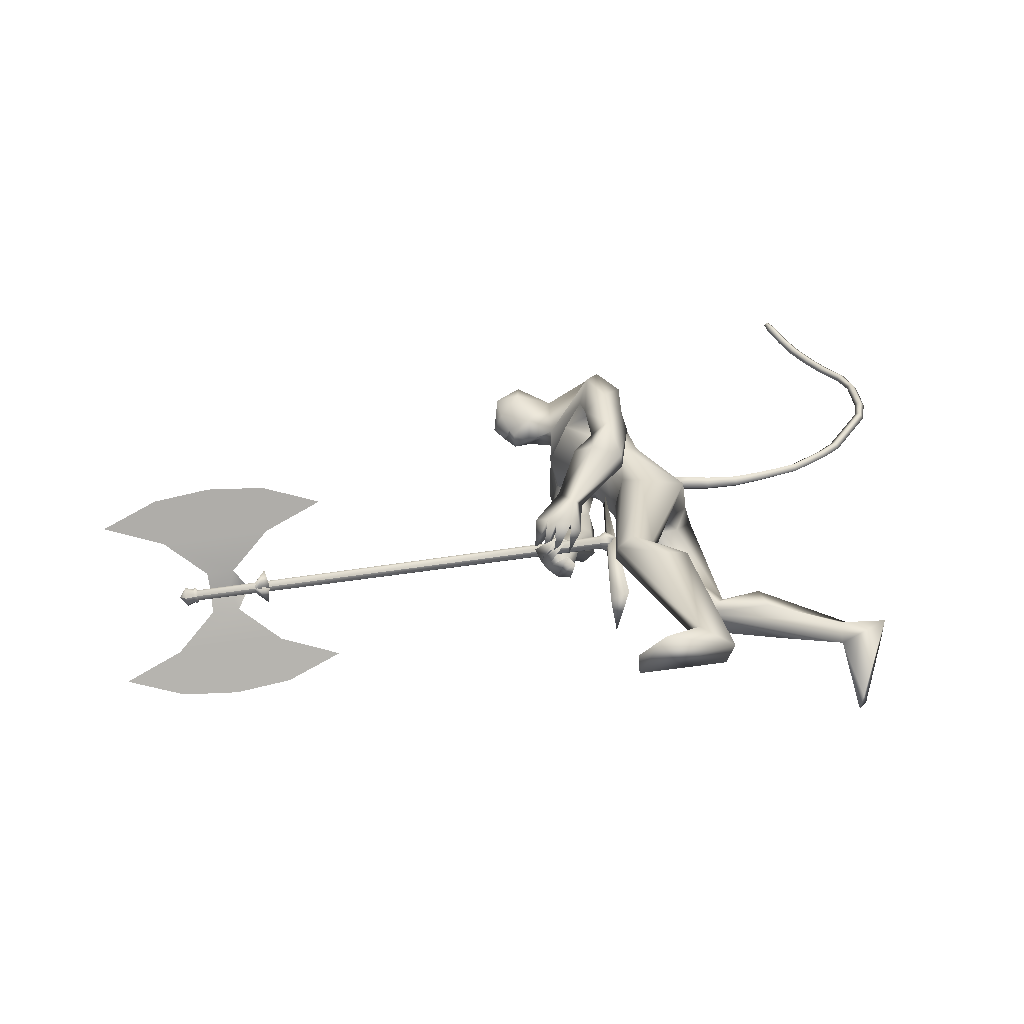
<metadata>
{"format":"obj","ext":"obj","renderer":"f3d","projection":"perspective","resolution":1024,"background":"white","views":[{"elev":38.3,"azim":175.6,"up":"+Y"}]}
</metadata>
<code>
o body.001_mesh15-geometry.001
v 0.07803 -0.2172 0.773
v 0.5215 -0.09929 0.8214
v 0.1356 -0.1812 0.7425
v 0.5385 -0.1635 1.013
v 0.5386 -0.2985 1.035
v 0.7452 -0.1652 0.9598
v 0.7502 -0.273 0.9843
v 0.8289 -0.3232 0.9161
v 0.566 -0.3666 0.9022
v 0.137 -0.2451 0.6492
v 0.9019 -0.1754 0.8665
v 0.7897 -0.1168 0.8836
v 0.8238 -0.1614 1.631
v 0.9368 -0.03519 1.423
v 0.8712 0.01321 1.555
v 0.9542 0.01598 1.828
v 0.8947 0.191 1.549
v 1.107 0.1662 1.927
v 1.082 -0.1423 1.937
v 1.194 -0.2035 1.918
v 0.9656 -0.3302 1.42
v 0.8551 -0.28 0.8382
v 0.4314 -0.2997 0.769
v 0.08188 -0.2823 0.6956
v -0.09114 -0.299 0.711
v 0.04354 -0.4523 0.3934
v 0.1063 -0.2635 0.2537
v 0.115 -0.3681 0.2661
v 1.131 -0.2314 1.514
v 1.212 -0.1335 1.458
v 1.154 -0.03291 1.373
v 1.278 -0.01012 1.547
v 1.288 -0.1551 1.856
v 1.389 -0.02094 1.819
v 1.145 0.03518 2.107
v 1.209 0.2158 1.896
v 1.356 0.3098 2.085
v 1.203 0.2598 2.193
v 1.267 0.2908 1.9
v 1.194 0.3765 2.007
v 1.183 0.3809 2.221
v 1.302 0.4382 2.303
v 1.564 0.1411 2.453
v 1.562 -0.01683 2.49
v 1.3 -0.3174 2.199
v 1.456 -0.2558 2.099
v 1.53 -0.2005 2.096
v 1.307 0.1376 1.835
v 1.236 0.231 1.558
v 1.277 0.1215 1.493
v 1.144 0.02711 1.371
v 1.021 0.1027 1.345
v 1.505 0.2518 2.053
v 1.589 -0.001995 2.077
v 1.536 -0.2682 2.177
v 1.567 0.07724 2.257
v 1.573 -0.373 2.224
v 1.55 -0.06344 2.303
v 1.506 -0.4088 2.293
v 1.379 -0.4239 2.195
v 1.68 -0.07467 2.348
v 1.7 0.01428 2.26
v 1.69 0.1237 2.322
v 1.75 0.1758 2.493
v 1.736 0.1549 2.594
v 1.679 0.0193 2.644
v 1.413 0.3378 2.159
v 1.404 0.406 1.975
v 1.388 0.3729 1.798
v 1.307 0.2131 1.698
v 1.175 0.3382 1.879
v 1.231 0.2752 1.626
v 1.24 0.3664 1.608
v 1.401 0.4181 1.63
v 1.299 0.4675 1.783
v 1.288 0.4639 2.059
v 1.371 0.4527 2.231
v 1.467 0.266 1.722
v 1.492 0.3404 1.698
v 1.467 0.1111 1.497
v 1.514 0.2102 1.416
v 1.594 0.176 1.529
v 1.529 0.1081 1.278
v 1.506 0.1514 1.212
v 1.556 0.2039 1.226
v 1.588 0.02738 1.334
v 1.605 0.09911 1.356
v 1.742 0.1873 1.289
v 1.751 0.02763 1.227
v 1.68 0.2103 1.267
v 1.657 0.03247 1.143
v 1.638 0.207 1.228
v 1.717 -0.003142 1.169
v 1.571 0.04465 1.169
v 1.787 0.05318 2.264
v 1.776 -0.04363 2.286
v 1.837 -0.07485 2.414
v 1.73 -0.07939 2.537
v 1.81 -0.01223 2.36
v 1.809 0.05657 2.313
v 1.852 0.113 2.381
v 1.869 0.149 2.491
v 1.894 0.0118 2.391
v 1.858 -0.0693 2.522
v 1.842 0.003495 2.305
v 1.376 -0.26 1.886
v 1.386 -0.3938 1.977
v 1.349 -0.3595 1.85
v 1.575 -0.2599 1.958
v 1.524 -0.395 1.993
v 1.55 -0.3119 1.746
v 1.597 -0.3066 1.592
v 1.436 -0.3595 1.571
v 1.378 -0.292 1.563
v 1.395 -0.177 1.615
v 1.525 -0.1956 1.753
v 1.622 -0.1819 1.631
v 1.599 -0.1377 1.325
v 1.623 -0.03434 1.414
v 1.637 -0.09267 1.138
v 1.563 -0.09447 1.125
v 1.544 0.03135 1.087
v 1.567 -0.03365 1.231
v 1.487 -0.1037 1.399
v 1.655 0.09725 1.281
v 1.618 0.01077 1.296
v 1.752 0.04684 1.212
v 1.724 -0.01556 1.186
v 1.696 -0.03829 1.148
v 1.591 0.1024 1.063
v 1.648 0.1703 1.147
v 1.607 0.1688 1.093
v 1.161 0.1733 0.9218
v 1.153 0.2821 0.9426
v 1.156 0.3431 1.4
v 1.34 0.2756 0.9159
v 1.345 0.1725 0.9515
v 1.248 0.1192 0.8974
v 1.001 0.174 0.7923
v 1.141 0.09896 0.669
v 0.9565 0.1801 0.3252
v 0.8871 0.1567 0.116
v 0.8439 0.257 0.1312
v 1.342 0.2249 -0.002061
v 1.212 0.4273 0.03424
v 1.348 0.3292 0.01337
v 1.006 0.2765 0.2592
v 0.9907 0.3101 0.8027
v 1.116 0.3703 0.7444
v 1.261 0.326 0.9422
v 1.053 0.2365 0.2628
v -0.09861 -0.1612 0.7188
v 1.312 0.01444 1.722
v 1.318 -0.05468 1.709
v 1.393 0.07656 0.7252
v 1.362 -0.1016 0.6817
v 1.299 0.1251 0.7252
v 1.864 0.05212 2.583
f 1 2 3
f 4 2 1
f 4 5 6
f 6 5 7
f 5 8 7
f 5 9 8
f 4 1 5
f 3 11 10
f 2 11 3
f 12 11 2
f 13 6 7
f 13 14 6
f 13 7 21
f 7 8 21
f 9 22 8
f 9 23 22
f 24 23 9
f 24 10 23
f 25 26 24
f 27 26 25
f 27 28 26
f 27 10 28
f 24 28 10
f 28 24 26
f 23 10 11
f 22 23 11
f 21 8 22
f 21 22 29
f 30 29 22
f 32 30 31
f 29 30 32
f 35 16 19
f 35 18 16
f 18 37 36
f 38 37 18
f 38 39 37
f 38 40 39
f 41 40 38
f 41 44 43
f 44 41 38
f 38 18 35
f 45 35 19
f 19 20 46
f 46 20 47
f 47 20 33
f 47 33 34
f 34 32 48
f 34 33 32
f 49 32 50
f 32 31 50
f 50 31 51
f 14 51 31
f 14 52 51
f 52 14 15
f 31 30 11
f 30 22 11
f 31 11 12
f 6 31 12
f 14 31 6
f 15 14 13
f 53 48 36
f 53 34 48
f 54 34 53
f 54 47 34
f 46 47 55
f 54 55 47
f 56 55 54
f 56 57 55
f 58 57 56
f 58 59 57
f 44 59 58
f 44 60 59
f 60 38 45
f 44 38 60
f 44 58 61
f 61 58 56
f 61 56 62
f 63 62 56
f 43 64 63
f 65 64 43
f 66 65 43
f 66 43 44
f 43 63 56
f 56 67 77
f 56 54 67
f 67 54 53
f 37 67 53
f 67 37 68
f 39 69 37
f 39 70 69
f 71 70 39
f 72 70 71
f 71 73 72
f 73 40 75
f 40 73 71
f 71 39 40
f 40 76 75
f 40 41 76
f 41 42 76
f 76 42 77
f 77 42 56
f 43 56 42
f 42 41 43
f 67 68 77
f 76 77 68
f 75 76 68
f 68 37 69
f 70 78 69
f 74 69 79
f 75 69 74
f 75 68 69
f 73 75 74
f 69 78 79
f 72 80 70
f 72 81 80
f 73 81 72
f 73 74 81
f 79 78 82
f 70 82 78
f 70 80 82
f 80 84 83
f 80 81 84
f 81 85 84
f 74 82 81
f 74 79 82
f 82 86 87
f 82 87 88
f 88 87 89
f 87 90 89
f 83 87 80
f 85 87 83
f 87 85 91
f 85 92 91
f 85 81 92
f 81 90 92
f 81 88 90
f 81 82 88
f 90 88 89
f 90 93 92
f 87 93 90
f 87 92 93
f 87 91 92
f 83 94 85
f 83 84 94
f 85 94 84
f 80 87 86
f 80 86 82
f 37 53 36
f 66 44 98
f 44 61 98
f 95 62 63
f 95 96 62
f 61 96 97
f 96 61 62
f 61 97 98
f 97 96 99
f 99 96 100
f 100 96 95
f 100 95 63
f 63 101 100
f 63 64 101
f 64 102 101
f 102 103 101
f 104 97 103
f 98 97 104
f 103 97 99
f 99 105 103
f 100 105 99
f 100 103 105
f 101 103 100
f 38 35 45
f 45 19 46
f 45 46 106
f 60 45 107
f 45 106 107
f 108 107 106
f 110 111 109
f 113 112 111
f 108 114 113
f 114 108 115
f 108 106 115
f 107 108 113
f 113 110 107
f 113 111 110
f 110 109 57
f 55 57 109
f 110 57 59
f 107 110 60
f 60 110 59
f 55 109 46
f 106 46 116
f 109 116 46
f 109 111 116
f 111 117 116
f 112 117 111
f 106 116 115
f 113 118 112
f 113 114 118
f 115 116 119
f 117 119 116
f 112 119 117
f 112 118 119
f 121 120 118
f 123 122 121
f 123 120 122
f 114 115 124
f 114 124 118
f 124 121 118
f 124 123 121
f 115 119 124
f 124 119 125
f 119 127 126
f 118 127 119
f 118 128 127
f 118 129 128
f 120 129 118
f 120 130 129
f 123 130 120
f 123 129 130
f 123 126 129
f 124 126 123
f 125 126 124
f 126 125 119
f 126 131 128
f 127 131 126
f 131 127 128
f 126 128 132
f 128 129 132
f 126 132 129
f 122 120 121
f 52 133 51
f 17 133 52
f 17 134 133
f 17 135 134
f 50 136 49
f 50 137 136
f 51 137 50
f 51 138 137
f 133 138 51
f 139 138 133
f 139 140 138
f 141 140 139
f 143 142 141
f 143 144 142
f 145 144 143
f 145 146 144
f 145 147 146
f 143 147 145
f 148 143 141
f 143 148 147
f 148 149 147
f 139 148 141
f 148 150 149
f 148 134 150
f 148 133 134
f 148 139 133
f 134 135 150
f 135 136 150
f 135 49 136
f 149 150 136
f 149 136 147
f 136 137 147
f 147 137 151
f 141 151 137
f 141 142 151
f 142 144 151
f 146 151 144
f 147 151 146
f 140 141 137
f 138 140 137
f 15 17 52
f 152 10 27
f 3 10 152
f 1 3 152
f 1 152 25
f 152 27 25
f 25 24 1
f 1 24 5
f 5 24 9
f 4 6 12
f 4 12 2
f 154 155 153
f 154 156 155
f 154 153 157
f 154 157 156
f 156 157 155
f 98 104 66
f 65 66 158
f 66 104 158
f 103 102 158
f 155 157 153
f 102 64 65
f 102 65 158
f 104 103 158
f 16 15 13
f 16 17 15
f 18 17 16
f 17 18 36
f 19 16 13
f 13 20 19
f 13 21 20
f 33 29 32
f 20 29 33
f 20 21 29
f 48 32 49
f 17 36 135
f 36 49 135
f 36 48 49
o body_mesh15-geometry
v 0.9506 0.01426 1.737
v 0.7187 0.02722 1.714
v 0.9484 0.0631 1.786
v 0.7166 0.06705 1.754
v 0.9403 0.01477 1.835
v 0.7103 0.02763 1.793
v 0.943 -0.03407 1.786
v 0.7122 -0.01219 1.754
v 0.5527 0.03598 1.716
v 0.557 0.06965 1.75
v 0.5577 0.03633 1.783
v 0.5534 0.00266 1.75
v 0.2899 0.03502 1.793
v 0.2959 0.06265 1.819
v 0.3072 0.03551 1.845
v 0.3012 0.007881 1.818
v 0.08877 0.01232 1.908
v 0.09972 0.04172 1.931
v 0.117 0.01645 1.955
v 0.106 -0.01295 1.932
v -0.1168 -0.00905 2.077
v -0.09963 0.02151 2.094
v -0.07522 -0.002451 2.113
v -0.09237 -0.03302 2.096
v -0.2593 -0.02191 2.282
v -0.2422 0.008656 2.299
v -0.2178 -0.01531 2.318
v -0.2349 -0.04587 2.301
v -0.3732 -0.03645 2.534
v -0.3463 -0.008887 2.54
v -0.3183 -0.03598 2.54
v -0.3452 -0.06354 2.533
v -0.3762 -0.06332 2.764
v -0.3493 -0.03576 2.77
v -0.3213 -0.06285 2.77
v -0.3482 -0.09041 2.764
v -0.2419 -0.06928 3.003
v -0.2137 -0.04974 2.985
v -0.1978 -0.08339 2.973
v -0.2261 -0.1029 2.992
v -0.08691 -0.04068 3.189
v -0.06104 -0.02174 3.167
v -0.04159 -0.05498 3.161
v -0.06745 -0.07392 3.183
v 0.03343 0.03068 3.334
v 0.05396 0.05125 3.308
v 0.08065 0.02291 3.307
v 0.06011 0.002332 3.333
v 0.07159 0.04965 3.363
v 0.08373 0.06182 3.347
v 0.09951 0.04506 3.346
v 0.08737 0.03289 3.362
v -0.3346 -0.02869 2.39
v -0.3102 -0.05266 2.409
v -0.293 -0.0221 2.426
v -0.3174 0.001872 2.407
v -0.324 -0.06328 2.902
v -0.3081 -0.09693 2.891
v -0.2799 -0.07739 2.872
v -0.2957 -0.04374 2.884
v -0.3747 -0.04988 2.649
v -0.3467 -0.07698 2.649
v -0.3198 -0.04942 2.655
v -0.3478 -0.02232 2.655
v -0.01368 0.001936 1.984
v 0.003569 -0.02333 2.008
v 0.01451 0.006068 2.031
v -0.002732 0.03134 2.007
v 0.187 0.02403 1.838
v 0.1982 -0.003122 1.864
v 0.2044 0.02456 1.89
v 0.1931 0.0517 1.865
v -0.1881 -0.01548 2.179
v -0.1637 -0.03945 2.198
v -0.1465 -0.008881 2.215
v -0.1709 0.01509 2.196
v -0.1652 -0.06026 3.095
v -0.1457 -0.0935 3.09
v -0.1199 -0.07455 3.067
v -0.1393 -0.04131 3.073
v -0.02677 -0.013 3.263
v -0.000178 -0.04115 3.261
v 0.02036 -0.02057 3.235
v -0.00627 0.007698 3.237
v 0.4226 0.04332 1.742
v 0.4232 0.01299 1.772
v 0.4271 0.04364 1.803
v 0.4265 0.07397 1.772
v 0.8406 0.02074 1.732
v 0.8321 0.06508 1.776
v 0.8187 0.0212 1.818
v 0.8273 -0.02313 1.775
f 247 160 248
f 248 162 249
f 160 166 170
f 250 166 247
f 249 164 250
f 159 161 163
f 243 244 174
f 166 164 169
f 164 162 168
f 162 160 167
f 227 228 178
f 244 245 173
f 245 246 173
f 246 243 172
f 223 224 182
f 228 229 177
f 229 230 177
f 230 227 176
f 231 232 186
f 224 225 181
f 225 226 181
f 226 223 180
f 211 212 190
f 232 233 185
f 233 234 185
f 234 231 184
f 219 220 194
f 212 213 189
f 213 214 189
f 214 211 188
f 215 216 198
f 220 221 193
f 221 222 193
f 222 219 192
f 235 236 202
f 216 217 197
f 217 218 197
f 218 215 196
f 239 240 206
f 236 237 201
f 237 238 201
f 238 235 200
f 203 206 210
f 240 241 205
f 241 242 205
f 242 239 204
f 208 207 209
f 206 205 209
f 205 204 209
f 204 203 208
f 183 186 212
f 186 185 213
f 185 184 213
f 184 183 214
f 191 194 216
f 194 193 217
f 193 192 217
f 192 191 218
f 187 190 220
f 190 189 221
f 189 188 221
f 188 187 222
f 175 178 224
f 178 177 225
f 177 176 225
f 176 175 226
f 171 174 228
f 174 173 229
f 173 172 229
f 172 171 230
f 179 182 232
f 182 181 233
f 181 180 233
f 180 179 234
f 195 198 236
f 198 197 237
f 197 196 237
f 196 195 238
f 199 202 240
f 202 201 241
f 201 200 241
f 200 199 242
f 167 170 244
f 170 169 245
f 169 168 245
f 168 167 246
f 159 247 248
f 161 248 249
f 165 250 159
f 163 249 165
f 160 162 248
f 162 164 249
f 167 160 170
f 166 160 247
f 164 166 250
f 165 159 163
f 171 243 174
f 170 166 169
f 169 164 168
f 168 162 167
f 175 227 178
f 174 244 173
f 246 172 173
f 243 171 172
f 179 223 182
f 178 228 177
f 230 176 177
f 227 175 176
f 183 231 186
f 182 224 181
f 226 180 181
f 223 179 180
f 187 211 190
f 186 232 185
f 234 184 185
f 231 183 184
f 191 219 194
f 190 212 189
f 214 188 189
f 211 187 188
f 195 215 198
f 194 220 193
f 222 192 193
f 219 191 192
f 199 235 202
f 198 216 197
f 218 196 197
f 215 195 196
f 203 239 206
f 202 236 201
f 238 200 201
f 235 199 200
f 207 203 210
f 206 240 205
f 242 204 205
f 239 203 204
f 207 210 209
f 210 206 209
f 204 208 209
f 203 207 208
f 211 183 212
f 212 186 213
f 184 214 213
f 183 211 214
f 215 191 216
f 216 194 217
f 192 218 217
f 191 215 218
f 219 187 220
f 220 190 221
f 188 222 221
f 187 219 222
f 223 175 224
f 224 178 225
f 176 226 225
f 175 223 226
f 227 171 228
f 228 174 229
f 172 230 229
f 171 227 230
f 231 179 232
f 232 182 233
f 180 234 233
f 179 231 234
f 235 195 236
f 236 198 237
f 196 238 237
f 195 235 238
f 239 199 240
f 240 202 241
f 200 242 241
f 199 239 242
f 243 167 244
f 244 170 245
f 168 246 245
f 167 243 246
f 161 159 248
f 163 161 249
f 250 247 159
f 249 250 165
o Cylinder_Cylinder.001
v 1.395 0.06875 1.271
v 3.592 -0.05496 1.127
v 1.393 0.07017 1.251
v 3.591 -0.05392 1.112
v 1.391 0.03746 1.235
v 3.589 -0.07779 1.101
v 1.391 0.02249 1.248
v 3.589 -0.08871 1.11
v 1.392 0.02107 1.268
v 3.59 -0.08975 1.124
v 1.395 0.05378 1.284
v 3.592 -0.06588 1.136
v 1.365 0.08837 1.282
v 1.362 0.09089 1.247
v 1.357 0.03281 1.218
v 1.358 0.006232 1.241
v 1.36 0.00371 1.276
v 1.365 0.06179 1.305
v 1.307 0.0631 1.272
v 1.306 0.06389 1.261
v 1.305 0.04571 1.252
v 1.305 0.03739 1.259
v 1.306 0.0366 1.27
v 1.307 0.05478 1.279
v 3.601 -0.04001 1.134
v 3.599 -0.03803 1.107
v 3.595 -0.0836 1.084
v 3.595 -0.1045 1.102
v 3.597 -0.1064 1.129
v 3.601 -0.06086 1.152
v 3.614 -0.04939 1.129
v 3.613 -0.04794 1.109
v 3.61 -0.08129 1.092
v 3.61 -0.09655 1.105
v 3.611 -0.098 1.126
v 3.614 -0.06465 1.142
v 3.655 -0.06227 1.153
v 3.651 -0.1138 1.127
v 3.649 -0.1116 1.096
v 3.649 -0.08798 1.076
v 3.654 -0.03644 1.102
v 3.655 -0.03868 1.133
v 2.914 0.3397 1.349
v 4.063 0.2783 1.275
v 3.202 -0.05007 1.115
v 3.211 -0.07347 1.16
v 3.523 -0.09012 1.14
v 3.499 0.4363 1.376
v 3.457 -0.08659 1.144
v 3.785 0.3954 1.344
v 3.49 -0.08835 1.142
v 3.424 -0.08482 1.146
v 3.21 0.4261 1.381
v 3.394 0.02219 1.187
v 3.535 0.01468 1.178
v 3.204 0.2097 1.28
v 3.754 0.1803 1.245
v 3.362 -0.08154 1.15
v 3.337 -0.04895 1.153
v 3.227 0.02038 1.178
v 3.269 -0.05366 1.11
v 3.275 -0.07691 1.156
v 3.295 -0.04614 1.127
v 3.29 -0.05486 1.152
v 1.389 0.005841 1.24
v 3.588 -0.1054 1.102
v 1.389 0.02081 1.227
v 3.588 -0.09444 1.092
v 1.391 0.04888 1.232
v 3.589 -0.0717 1.097
v 1.392 0.05352 1.243
v 3.59 -0.07057 1.104
v 1.393 0.0521 1.263
v 3.591 -0.07161 1.119
v 1.393 0.03713 1.276
v 3.591 -0.08253 1.128
v 1.393 0.02571 1.279
v 3.591 -0.08862 1.131
v 1.39 0.004421 1.26
v 3.589 -0.1064 1.116
v 1.356 -0.01042 1.233
v 1.356 0.01616 1.21
v 1.359 0.05955 1.216
v 1.361 0.07424 1.239
v 1.363 0.07172 1.274
v 1.363 0.04514 1.297
v 1.362 0.0184 1.299
v 1.358 -0.01294 1.268
v 1.303 0.02073 1.251
v 1.303 0.02906 1.243
v 1.305 0.04836 1.248
v 1.305 0.04724 1.252
v 1.306 0.04645 1.263
v 1.306 0.03813 1.271
v 1.306 0.03548 1.274
v 1.304 0.01995 1.261
v 3.594 -0.1211 1.094
v 3.594 -0.1003 1.076
v 3.596 -0.06441 1.082
v 3.598 -0.05468 1.098
v 3.599 -0.05666 1.126
v 3.6 -0.07751 1.144
v 3.599 -0.0967 1.146
v 3.596 -0.1231 1.121
v 3.609 -0.1132 1.097
v 3.608 -0.09794 1.084
v 3.61 -0.06948 1.089
v 3.611 -0.06459 1.1
v 3.613 -0.06604 1.121
v 3.613 -0.0813 1.134
v 3.612 -0.09311 1.137
v 3.61 -0.1147 1.117
v 3.689 -0.08544 1.108
v 3.65 -0.1305 1.119
v 3.653 -0.1017 1.147
v 3.654 -0.07892 1.145
v 3.654 -0.05533 1.124
v 3.652 -0.05309 1.093
v 3.65 -0.06519 1.074
v 3.648 -0.1046 1.068
v 3.648 -0.1282 1.088
v 2.849 -0.4238 0.9695
v 3.998 -0.4852 0.8957
v 3.203 -0.04539 1.117
v 3.212 -0.06879 1.162
v 3.523 -0.08544 1.142
v 3.412 -0.5818 0.8693
v 3.457 -0.08191 1.147
v 3.702 -0.5716 0.8635
v 3.49 -0.08367 1.144
v 3.424 -0.08014 1.149
v 3.127 -0.5409 0.9004
v 3.378 -0.1717 1.09
v 3.518 -0.1792 1.081
v 3.158 -0.3316 1.011
v 3.708 -0.3609 0.976
v 3.363 -0.07686 1.153
v 3.333 -0.09453 1.13
v 3.214 -0.1407 1.098
v 3.27 -0.04898 1.113
v 3.276 -0.07223 1.158
v 3.293 -0.07052 1.115
v 3.287 -0.08426 1.137
f 251 252 253
f 253 254 320
f 319 320 256
f 255 256 257
f 257 258 259
f 259 260 327
f 252 262 275
f 261 262 251
f 327 328 261
f 261 251 268
f 268 263 274
f 327 261 268
f 259 327 337
f 257 259 266
f 255 257 266
f 319 255 333
f 253 319 264
f 251 253 264
f 273 271 272
f 337 268 345
f 267 337 273
f 266 267 272
f 265 266 271
f 333 265 271
f 264 333 341
f 263 264 270
f 275 280 281
f 262 328 280
f 328 260 353
f 260 258 279
f 258 256 278
f 256 320 349
f 320 254 276
f 254 252 276
f 280 353 361
f 353 279 285
f 279 278 284
f 278 277 284
f 277 349 283
f 349 276 357
f 276 275 282
f 291 292 363
f 369 291 363
f 290 369 363
f 289 290 363
f 288 289 363
f 365 288 363
f 287 365 363
f 292 287 363
f 282 281 292
f 357 282 291
f 283 357 369
f 284 283 289
f 285 284 288
f 361 285 365
f 286 361 287
f 281 286 292
f 295 311 312
f 296 312 310
f 312 308 314
f 310 312 314
f 295 310 311
f 310 295 296
f 313 310 314
f 310 313 311
f 306 303 293
f 315 317 316
f 317 319 320
f 319 321 322
f 321 323 322
f 323 325 324
f 325 327 326
f 316 347 354
f 329 315 330
f 327 329 328
f 329 338 315
f 338 346 331
f 327 337 338
f 325 336 337
f 323 335 325
f 321 334 323
f 319 333 321
f 317 332 319
f 315 331 317
f 342 344 343
f 337 345 338
f 336 344 337
f 335 343 336
f 334 342 335
f 333 341 342
f 332 340 341
f 331 339 340
f 347 355 354
f 330 354 328
f 328 353 326
f 326 352 324
f 324 351 322
f 322 350 349
f 320 349 348
f 318 348 316
f 354 362 361
f 353 361 360
f 352 360 351
f 351 359 358
f 350 358 349
f 349 357 348
f 348 356 355
f 370 363 371
f 369 363 370
f 368 363 369
f 367 363 368
f 366 363 367
f 365 363 366
f 364 363 365
f 371 363 364
f 356 370 355
f 357 369 370
f 358 368 369
f 359 367 358
f 360 366 359
f 361 365 360
f 362 364 361
f 355 371 362
f 374 375 391
f 375 389 391
f 391 393 387
f 389 393 391
f 374 390 389
f 389 375 374
f 392 393 389
f 389 390 392
f 382 385 372
f 252 254 253
f 319 253 320
f 255 319 256
f 256 258 257
f 258 260 259
f 260 328 327
f 262 280 275
f 262 252 251
f 328 262 261
f 251 263 268
f 263 269 274
f 337 327 268
f 267 259 337
f 259 267 266
f 265 255 266
f 255 265 333
f 319 333 264
f 263 251 264
f 269 270 274
f 274 270 345
f 270 341 345
f 341 271 345
f 271 273 345
f 268 274 345
f 337 345 273
f 267 273 272
f 266 272 271
f 341 333 271
f 270 264 341
f 269 263 270
f 280 286 281
f 328 353 280
f 260 279 353
f 258 278 279
f 256 277 278
f 277 256 349
f 349 320 276
f 252 275 276
f 286 280 361
f 361 353 285
f 285 279 284
f 277 283 284
f 349 357 283
f 276 282 357
f 275 281 282
f 291 282 292
f 369 357 291
f 290 283 369
f 283 290 289
f 284 289 288
f 285 288 365
f 361 365 287
f 286 287 292
f 296 295 312
f 308 309 314
f 307 294 300
f 307 300 298
f 306 298 303
f 307 298 306
f 307 306 304
f 308 304 309
f 302 304 308
f 297 305 301
f 305 307 304
f 301 305 304
f 299 301 304
f 302 299 304
f 317 318 316
f 318 317 320
f 320 319 322
f 323 324 322
f 325 326 324
f 327 328 326
f 330 316 354
f 315 316 330
f 329 330 328
f 338 331 315
f 346 339 331
f 329 327 338
f 327 325 337
f 335 336 325
f 334 335 323
f 333 334 321
f 332 333 319
f 331 332 317
f 339 346 340
f 346 345 340
f 340 342 341
f 345 344 340
f 344 342 340
f 345 346 338
f 344 345 337
f 343 344 336
f 342 343 335
f 334 333 342
f 333 332 341
f 332 331 340
f 355 362 354
f 354 353 328
f 353 352 326
f 352 351 324
f 351 350 322
f 320 322 349
f 318 320 348
f 348 347 316
f 353 354 361
f 352 353 360
f 360 359 351
f 350 351 358
f 358 357 349
f 357 356 348
f 347 348 355
f 370 371 355
f 356 357 370
f 357 358 369
f 367 368 358
f 366 367 359
f 365 366 360
f 364 365 361
f 371 364 362
f 390 374 391
f 393 388 387
f 373 386 379
f 379 386 377
f 377 385 382
f 377 386 385
f 385 386 383
f 383 387 388
f 383 381 387
f 384 376 380
f 386 384 383
f 383 384 381
f 384 380 378
f 381 384 378

</code>
